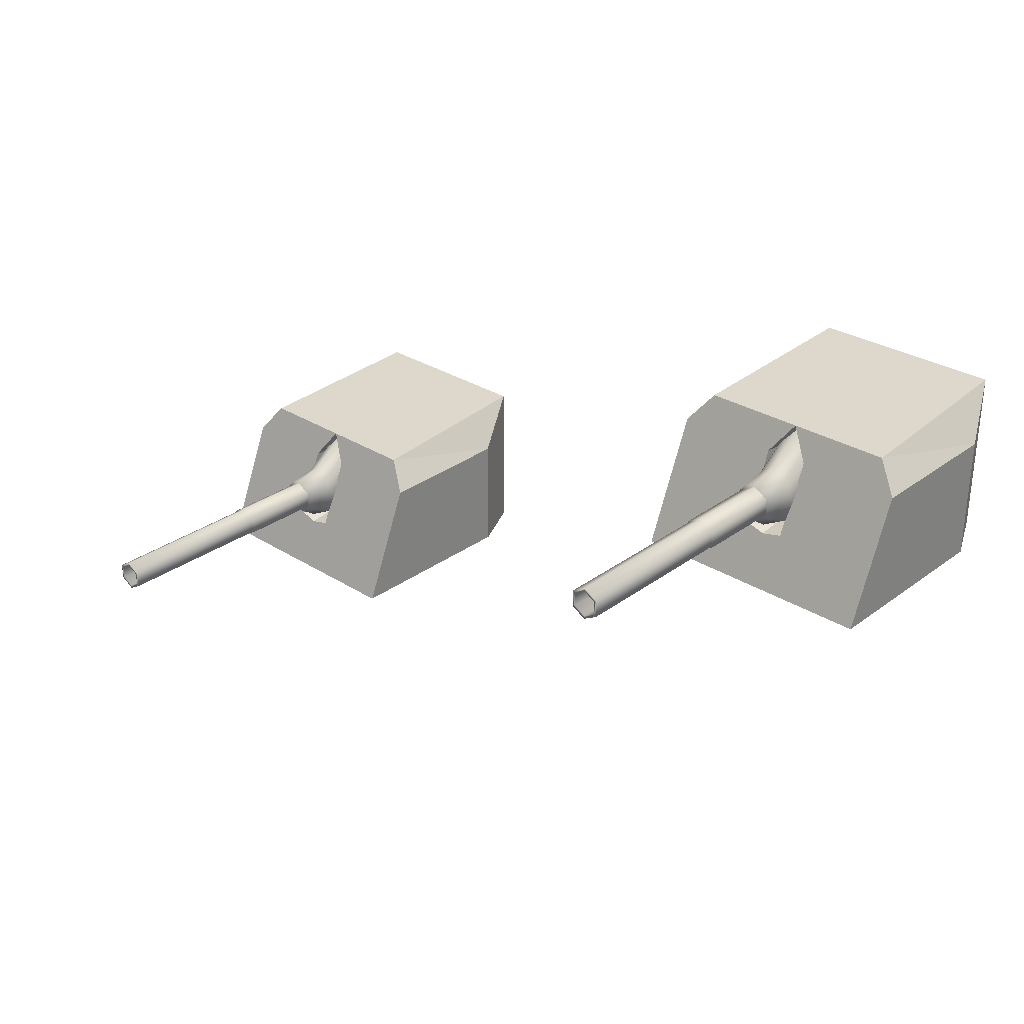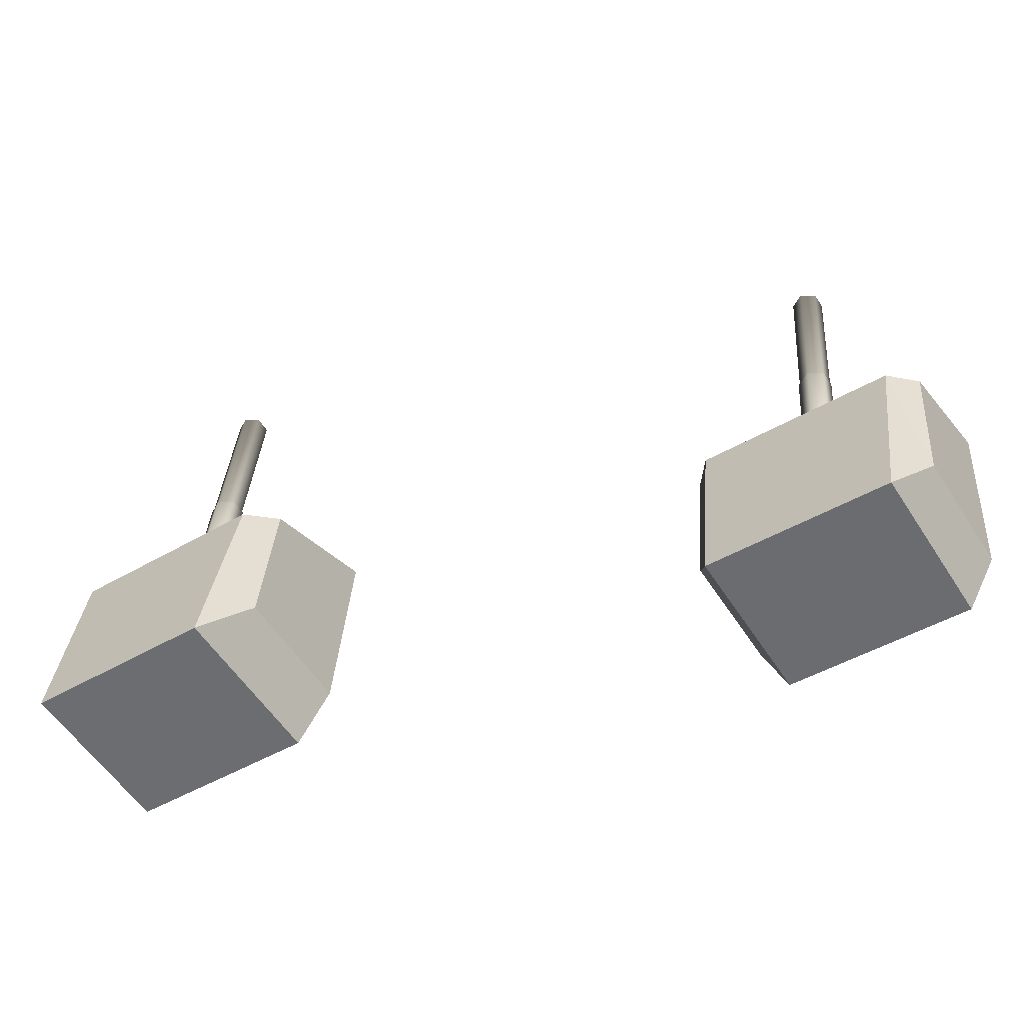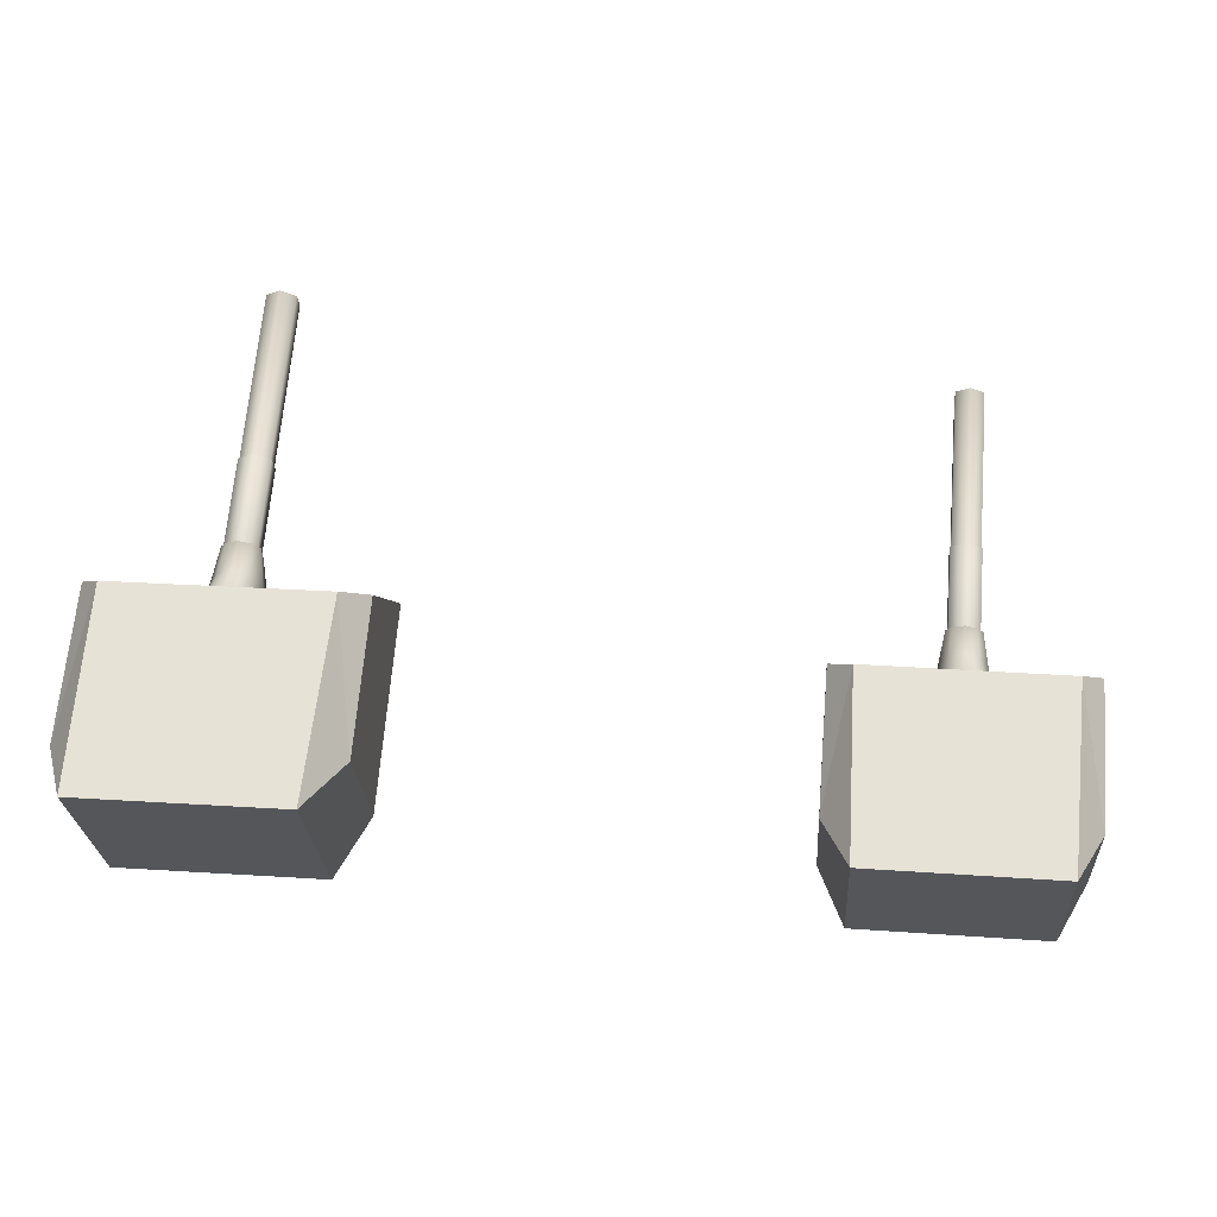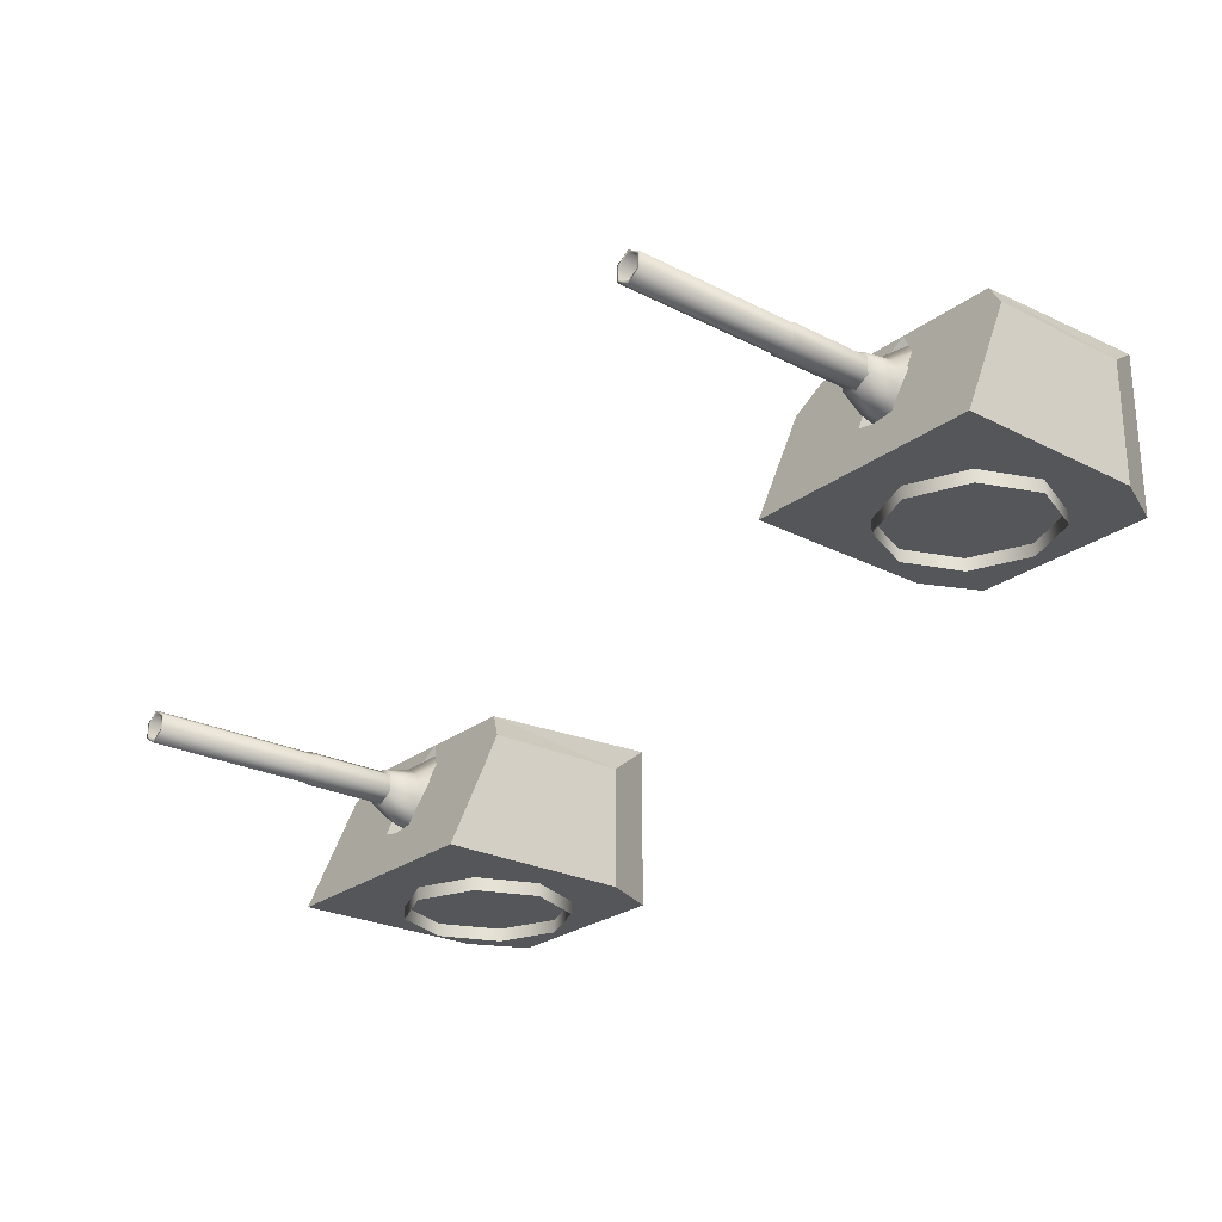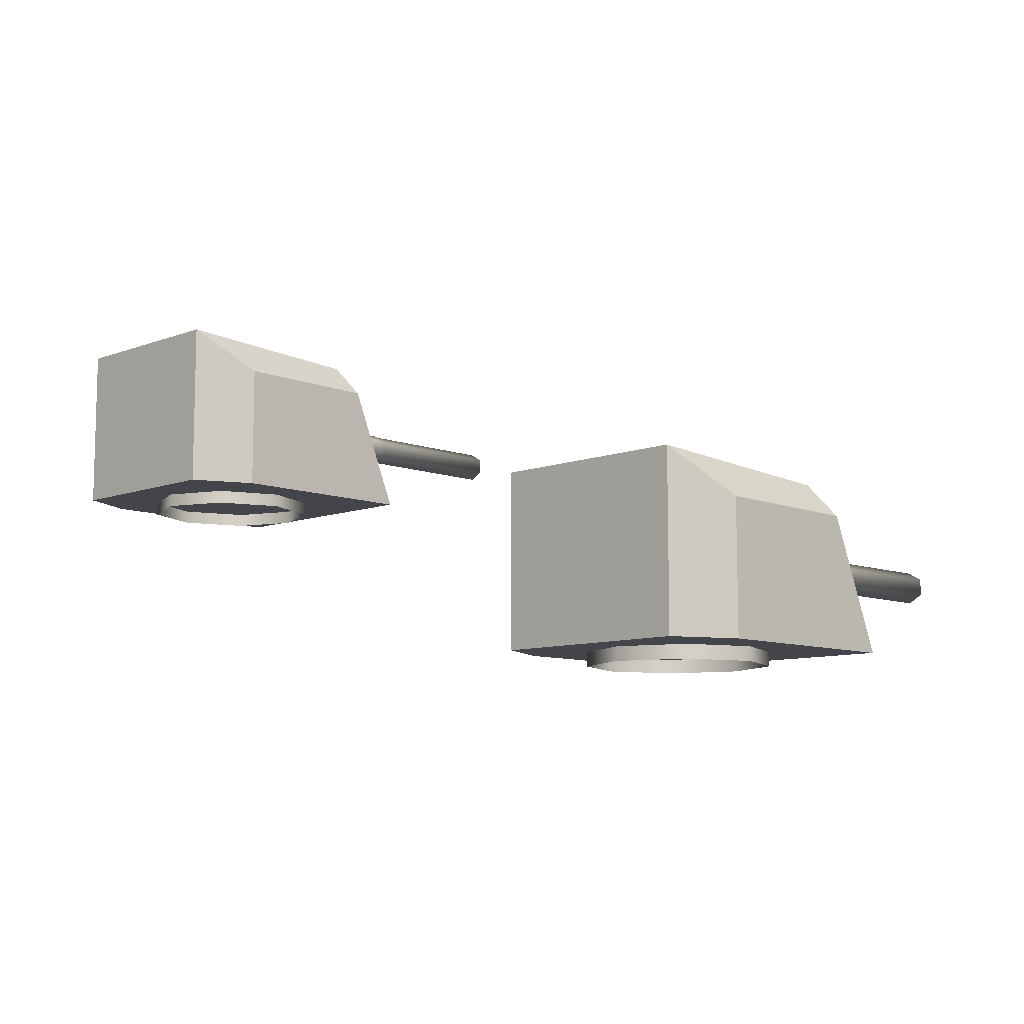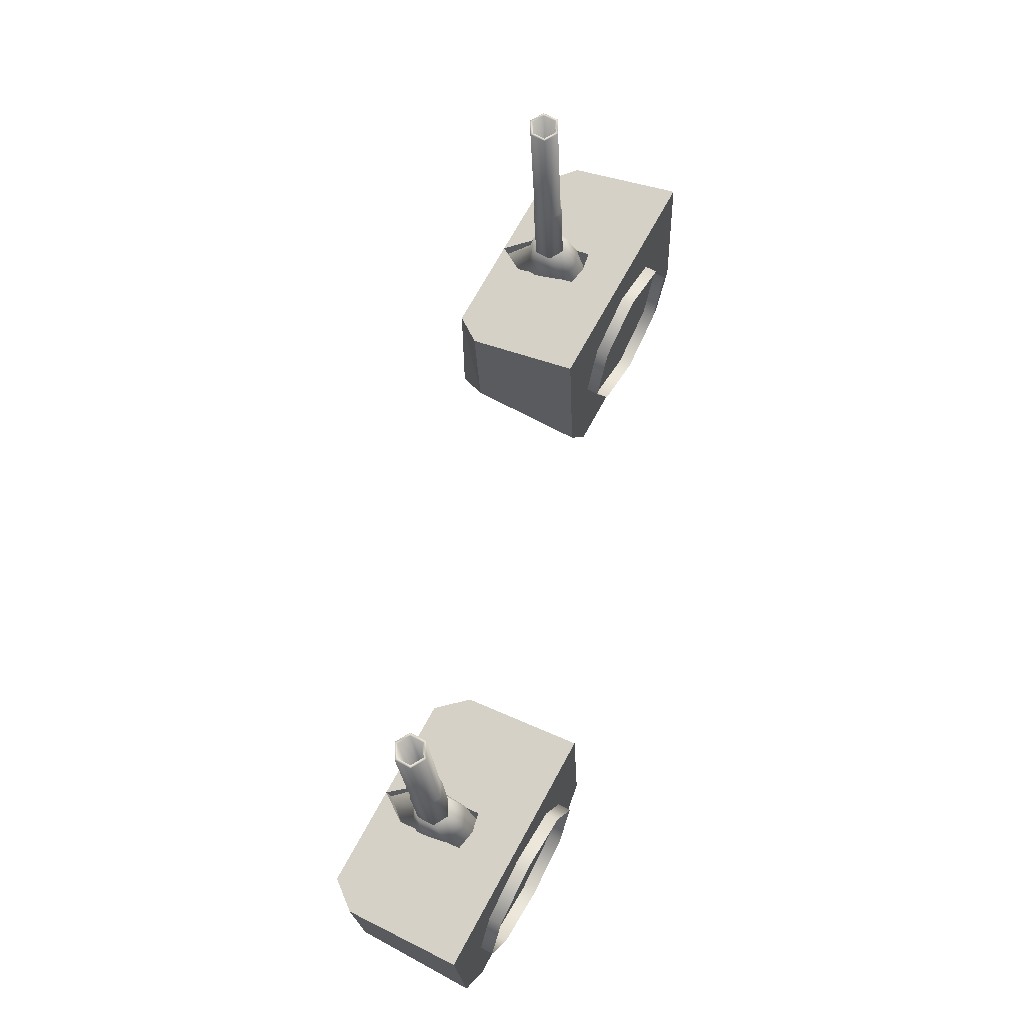
<metadata>
{"format":"obj","ext":"obj","renderer":"f3d","projection":"perspective","resolution":1024,"background":"white","views":[{"elev":29.5,"azim":38.2,"up":"+Y"},{"elev":-56.9,"azim":-147.4,"up":"+Z"},{"elev":-25.5,"azim":-176.5,"up":"+Z"},{"elev":-25.1,"azim":45.9,"up":"+Y"},{"elev":-9.2,"azim":-139.8,"up":"+Y"},{"elev":66.0,"azim":-61.2,"up":"+Z"}]}
</metadata>
<code>
o Gun_Z39_main2_barrel.001_Circle.009
v -38.35 5.59 1.284
v -38.61 5.636 1.572
v -38.59 5.476 1.344
v -38.48 6.043 1.583
v -38.61 6.1 1.572
v -38.42 6.077 1.215
v -38.32 5.898 1.223
v -38.43 5.723 1.587
v -38.36 6.428 0.6948
v -38.58 6.184 1.202
v -38.28 5.446 0.7015
v -38.54 5.315 0.6805
v -38.75 5.791 1.561
v -38.85 5.713 4.545
v -38.61 5.713 1.572
v -38.61 6.023 1.572
v -38.98 5.946 4.535
v -38.75 5.946 1.561
v -38.98 5.791 4.535
v -38.71 5.791 4.556
v -38.85 5.679 4.545
v -38.68 5.774 4.558
v -38.71 5.946 4.556
v -38.85 6.058 4.545
v -38.85 6.023 4.545
v -38.68 5.963 4.558
v -38.53 5.963 2.603
v -38.53 5.774 2.603
v -38.69 6.058 2.59
v -38.69 5.665 2.571
v -38.52 5.767 2.585
v -38.69 6.072 2.571
v -38.52 5.97 2.585
v -38.44 5.97 1.582
v -38.44 5.767 1.582
v -38.61 6.072 1.568
v -38.25 6.223 0.7032
v -38.41 5.953 1.588
v -38.83 5.59 1.246
v -38.75 6.043 1.561
v -38.75 6.077 1.189
v -38.8 5.723 1.557
v -38.85 5.898 1.181
v -38.72 6.428 0.6662
v -38.54 6.56 0.6805
v -38.81 5.446 0.6595
v -38.83 6.223 0.6578
v -38.48 5.791 1.583
v -38.48 5.946 1.583
v -39.01 5.963 4.532
v -38.86 5.963 2.577
v -39.01 5.774 4.532
v -38.86 5.774 2.577
v -38.69 5.679 2.59
v -38.87 5.97 2.557
v -38.79 5.97 1.554
v -38.87 5.767 2.557
v -38.79 5.767 1.554
v -38.82 5.953 1.556
v -38.61 5.665 1.568
v -38.82 6.23 0.9617
v -39.73 6.586 0.7402
v -40.02 6.23 0.8664
v -38.43 4.773 -0.7681
v -39.49 4.773 -1.545
v -38.37 4.773 -1.456
v -39.88 4.773 -0.8832
v -38.61 4.773 1.586
v -40.07 4.773 1.47
v -38.82 5.408 1.304
v -38.37 6.732 -1.456
v -39.88 6.244 -0.8832
v -39.49 6.732 -1.545
v -38.55 6.586 0.8338
v -38.54 5.432 0.6805
v -38.59 5.359 1.343
v -38.77 5.475 0.6622
v -38.54 6.519 0.6805
v -37.37 6.586 0.9275
v -38.32 6.23 1.001
v -37.11 6.23 1.097
v -37.25 4.773 -1.367
v -36.97 4.773 -0.653
v -37.16 4.773 1.701
v -38.36 5.408 1.341
v -36.97 6.244 -0.653
v -37.25 6.732 -1.367
v -38.31 5.475 0.6989
v -38.29 6.203 0.7003
v -38.79 6.203 0.6607
v -39.14 4.791 -0.7608
v -38.41 4.617 -0.9969
v -39.14 4.617 -0.7608
v -39.25 4.791 0.649
v -39.48 4.617 -0.07901
v -39.25 4.617 0.649
v -39.48 4.791 -0.07901
v -38.57 4.791 0.9969
v -38.57 4.617 0.9969
v -37.73 4.791 -0.649
v -37.73 4.617 -0.649
v -37.49 4.617 0.07903
v -37.84 4.791 0.7608
v -37.84 4.617 0.7608
v -37.49 4.791 0.07903
v -38.41 4.791 -0.9969
f 61 62 63
f 64 65 66
f 67 68 69
f 70 61 63
f 65 71 66
f 65 72 73
f 74 73 62
f 62 72 63
f 63 67 69
f 75 70 76
f 77 61 70
f 61 78 74
f 79 80 81
f 64 82 83
f 68 83 84
f 85 76 68
f 71 82 66
f 82 86 83
f 74 87 71
f 79 86 87
f 81 83 86
f 85 75 76
f 80 88 85
f 80 78 89
f 61 74 62
f 64 67 65
f 67 64 68
f 63 69 70
f 69 68 70
f 68 76 70
f 65 73 71
f 65 67 72
f 74 71 73
f 62 73 72
f 63 72 67
f 75 77 70
f 77 90 61
f 61 90 78
f 79 74 80
f 64 66 82
f 68 64 83
f 68 84 85
f 84 81 85
f 81 80 85
f 71 87 82
f 82 87 86
f 74 79 87
f 79 81 86
f 81 84 83
f 85 88 75
f 80 89 88
f 80 74 78
f 1 2 3
f 2 4 5
f 6 5 4
f 7 8 1
f 9 10 6
f 11 7 1
f 12 1 3
f 13 14 15
f 16 17 18
f 18 19 13
f 20 21 22
f 23 24 25
f 20 26 23
f 22 27 26
f 21 28 22
f 26 29 24
f 28 30 31
f 27 32 29
f 28 33 27
f 31 34 33
f 30 35 31
f 33 36 32
f 37 6 7
f 6 38 7
f 38 2 8
f 2 39 3
f 2 5 40
f 41 5 10
f 42 43 39
f 44 10 45
f 46 43 47
f 12 39 46
f 14 48 15
f 23 16 49
f 20 49 48
f 19 21 14
f 24 17 25
f 50 19 17
f 51 52 50
f 53 21 52
f 29 50 24
f 53 30 54
f 32 51 29
f 55 53 51
f 56 57 55
f 58 30 57
f 36 55 32
f 47 41 44
f 59 41 43
f 2 59 42
f 1 8 2
f 6 10 5
f 7 38 8
f 9 45 10
f 11 37 7
f 12 11 1
f 13 19 14
f 16 25 17
f 18 17 19
f 20 14 21
f 23 26 24
f 20 22 26
f 22 28 27
f 21 54 28
f 26 27 29
f 28 54 30
f 27 33 32
f 28 31 33
f 31 35 34
f 30 60 35
f 33 34 36
f 37 9 6
f 6 4 38
f 38 4 2
f 2 42 39
f 41 40 5
f 42 59 43
f 44 41 10
f 46 39 43
f 12 3 39
f 14 20 48
f 23 25 16
f 20 23 49
f 19 52 21
f 24 50 17
f 50 52 19
f 51 53 52
f 53 54 21
f 29 51 50
f 53 57 30
f 32 55 51
f 55 57 53
f 56 58 57
f 58 60 30
f 36 56 55
f 47 43 41
f 59 40 41
f 2 40 59
f 91 92 93
f 94 95 96
f 97 93 95
f 98 96 99
f 92 100 101
f 102 103 104
f 101 105 102
f 104 98 99
f 91 106 92
f 94 97 95
f 97 91 93
f 98 94 96
f 92 106 100
f 102 105 103
f 101 100 105
f 104 103 98
o Gun_Z39_main2_turret_Circle.006
v -44.76 4.138 0.9342
v -45.7 3.782 1.002
v -44.5 3.782 1.105
v -45.8 2.325 -0.7677
v -44.62 2.325 -1.359
v -44.35 2.325 -0.6438
v -46 2.325 1.585
v -44.55 2.325 1.709
v -45.75 2.96 1.342
v -45.98 2.911 1.342
v -45.74 4.284 -1.455
v -45.74 2.325 -1.455
v -44.35 3.796 -0.6438
v -45.94 4.138 0.8334
v -44.62 4.284 -1.359
v -45.93 2.984 0.6802
v -45.7 3.027 0.6999
v -45.93 4.071 0.6802
v -45.68 3.756 0.7015
v -46.2 3.782 0.9597
v -47.12 4.138 0.7327
v -47.4 3.782 0.8571
v -46.87 2.325 -1.551
v -47.25 2.325 -0.8916
v -47.46 2.325 1.461
v -46.21 2.96 1.302
v -47.25 3.796 -0.8916
v -46.87 4.284 -1.551
v -46.16 3.027 0.6604
v -46.18 3.756 0.6589
v -45.78 2.17 -0.9964
v -45.1 2.344 -0.6444
v -45.1 2.17 -0.6444
v -44.87 2.17 0.08504
v -45.22 2.344 0.7647
v -45.22 2.17 0.7647
v -44.87 2.344 0.08504
v -45.95 2.344 0.9964
v -45.95 2.17 0.9964
v -46.51 2.344 -0.7647
v -46.51 2.17 -0.7647
v -46.63 2.344 0.6444
v -46.87 2.17 -0.08501
v -46.63 2.17 0.6444
v -46.87 2.344 -0.08501
v -45.78 2.344 -0.9964
v -45.74 3.142 1.285
v -46 3.189 1.571
v -45.98 3.028 1.343
v -45.87 3.596 1.583
v -46 3.653 1.571
v -45.81 3.63 1.216
v -45.71 3.451 1.224
v -45.82 3.275 1.587
v -45.75 3.98 0.6956
v -45.97 3.736 1.202
v -45.66 2.998 0.7028
v -45.93 2.867 0.6802
v -46.14 3.343 1.56
v -46.26 3.266 4.543
v -46 3.266 1.571
v -46 3.576 1.571
v -46.39 3.498 4.532
v -46.14 3.498 1.56
v -46.39 3.343 4.532
v -46.12 3.343 4.554
v -46.26 3.231 4.543
v -46.09 3.326 4.557
v -46.12 3.498 4.554
v -46.26 3.61 4.543
v -46.26 3.576 4.543
v -46.09 3.515 4.557
v -45.93 3.515 2.603
v -45.93 3.326 2.603
v -46.09 3.61 2.589
v -46.09 3.217 2.569
v -45.91 3.319 2.584
v -46.09 3.624 2.569
v -45.91 3.522 2.584
v -45.83 3.522 1.582
v -45.83 3.319 1.582
v -46 3.624 1.567
v -45.64 3.775 0.7046
v -45.8 3.505 1.589
v -46.22 3.142 1.244
v -46.14 3.596 1.56
v -46.14 3.63 1.188
v -46.19 3.275 1.555
v -46.24 3.451 1.179
v -46.11 3.98 0.6648
v -45.93 4.112 0.6802
v -46.19 2.998 0.6576
v -46.21 3.775 0.6557
v -45.87 3.343 1.583
v -45.87 3.498 1.583
v -46.42 3.515 4.529
v -46.25 3.515 2.575
v -46.42 3.326 4.529
v -46.25 3.326 2.575
v -46.09 3.231 2.589
v -46.26 3.522 2.555
v -46.18 3.522 1.552
v -46.26 3.319 2.555
v -46.18 3.319 1.552
v -46.21 3.505 1.554
v -46 3.217 1.567
f 107 108 109
f 110 111 112
f 113 112 114
f 115 116 113
f 117 111 118
f 111 119 112
f 120 121 117
f 107 119 121
f 109 112 119
f 115 122 116
f 108 123 115
f 108 124 125
f 126 127 128
f 110 129 118
f 130 113 131
f 132 126 128
f 129 117 118
f 129 133 134
f 120 134 127
f 127 133 128
f 128 130 131
f 122 132 116
f 135 126 132
f 126 124 120
f 107 120 108
f 110 118 111
f 113 110 112
f 113 114 115
f 114 109 115
f 109 108 115
f 117 121 111
f 111 121 119
f 120 107 121
f 107 109 119
f 109 114 112
f 115 123 122
f 108 125 123
f 108 120 124
f 126 120 127
f 110 130 129
f 130 110 113
f 128 131 132
f 131 113 132
f 113 116 132
f 129 134 117
f 129 130 133
f 120 117 134
f 127 134 133
f 128 133 130
f 122 135 132
f 135 136 126
f 126 136 124
f 137 138 139
f 140 141 142
f 139 143 140
f 142 144 145
f 146 137 147
f 148 149 150
f 151 147 149
f 144 150 145
f 137 152 138
f 140 143 141
f 139 138 143
f 142 141 144
f 146 152 137
f 148 151 149
f 151 146 147
f 144 148 150
f 153 154 155
f 154 156 157
f 158 157 156
f 159 160 153
f 161 162 158
f 163 159 153
f 164 153 155
f 165 166 167
f 168 169 170
f 170 171 165
f 172 173 174
f 175 176 177
f 172 178 175
f 174 179 178
f 173 180 174
f 178 181 176
f 180 182 183
f 179 184 181
f 180 185 179
f 183 186 185
f 182 187 183
f 185 188 184
f 189 158 159
f 158 190 159
f 190 154 160
f 154 191 155
f 154 157 192
f 193 157 162
f 194 195 191
f 196 162 197
f 198 195 199
f 164 191 198
f 166 200 167
f 175 168 201
f 172 201 200
f 171 173 166
f 176 169 177
f 202 171 169
f 203 204 202
f 205 173 204
f 181 202 176
f 205 182 206
f 184 203 181
f 207 205 203
f 208 209 207
f 210 182 209
f 188 207 184
f 199 193 196
f 211 193 195
f 154 211 194
f 153 160 154
f 158 162 157
f 159 190 160
f 161 197 162
f 163 189 159
f 164 163 153
f 165 171 166
f 168 177 169
f 170 169 171
f 172 166 173
f 175 178 176
f 172 174 178
f 174 180 179
f 173 206 180
f 178 179 181
f 180 206 182
f 179 185 184
f 180 183 185
f 183 187 186
f 182 212 187
f 185 186 188
f 189 161 158
f 158 156 190
f 190 156 154
f 154 194 191
f 193 192 157
f 194 211 195
f 196 193 162
f 198 191 195
f 164 155 191
f 166 172 200
f 175 177 168
f 172 175 201
f 171 204 173
f 176 202 169
f 202 204 171
f 203 205 204
f 205 206 173
f 181 203 202
f 205 209 182
f 184 207 203
f 207 209 205
f 208 210 209
f 210 212 182
f 188 208 207
f 199 195 193
f 211 192 193
f 154 192 211

</code>
